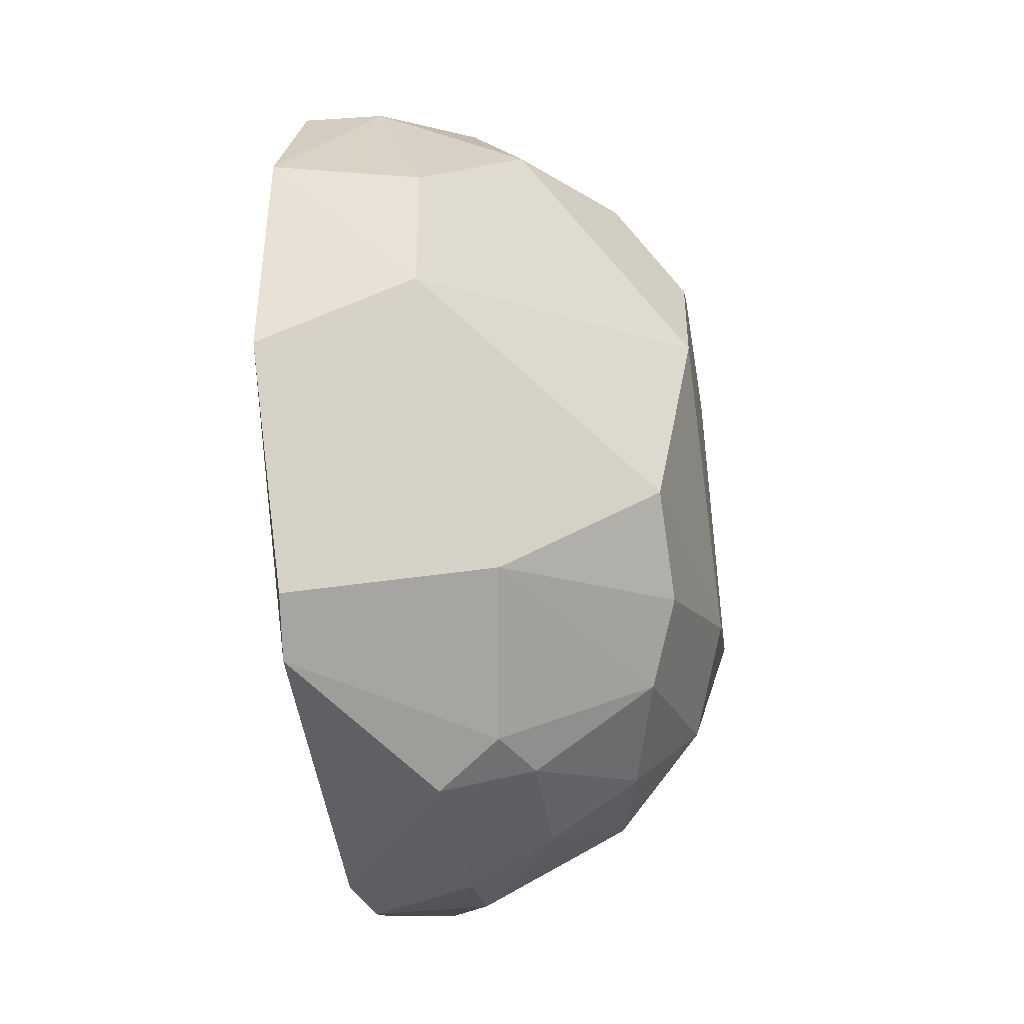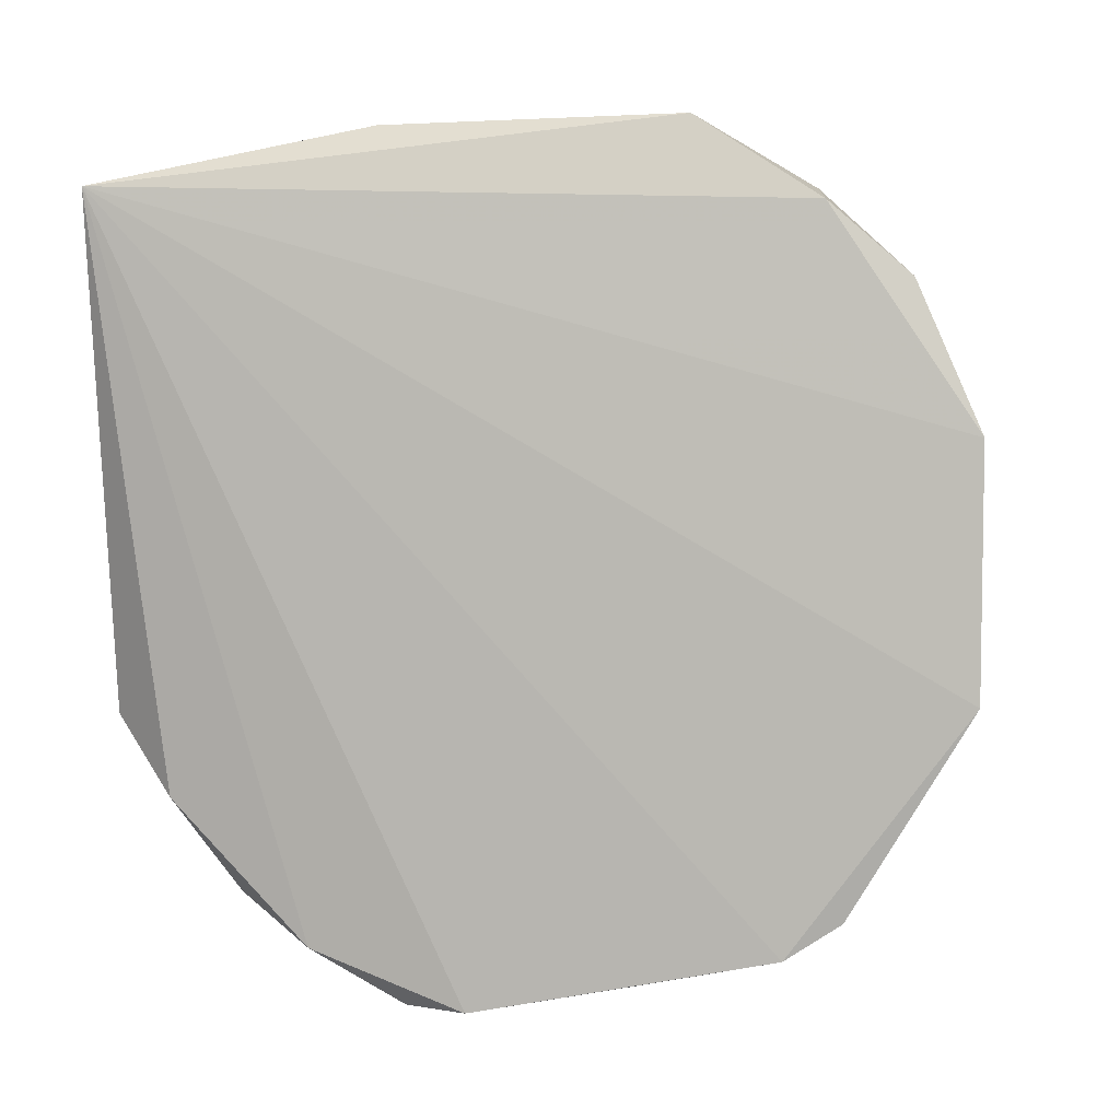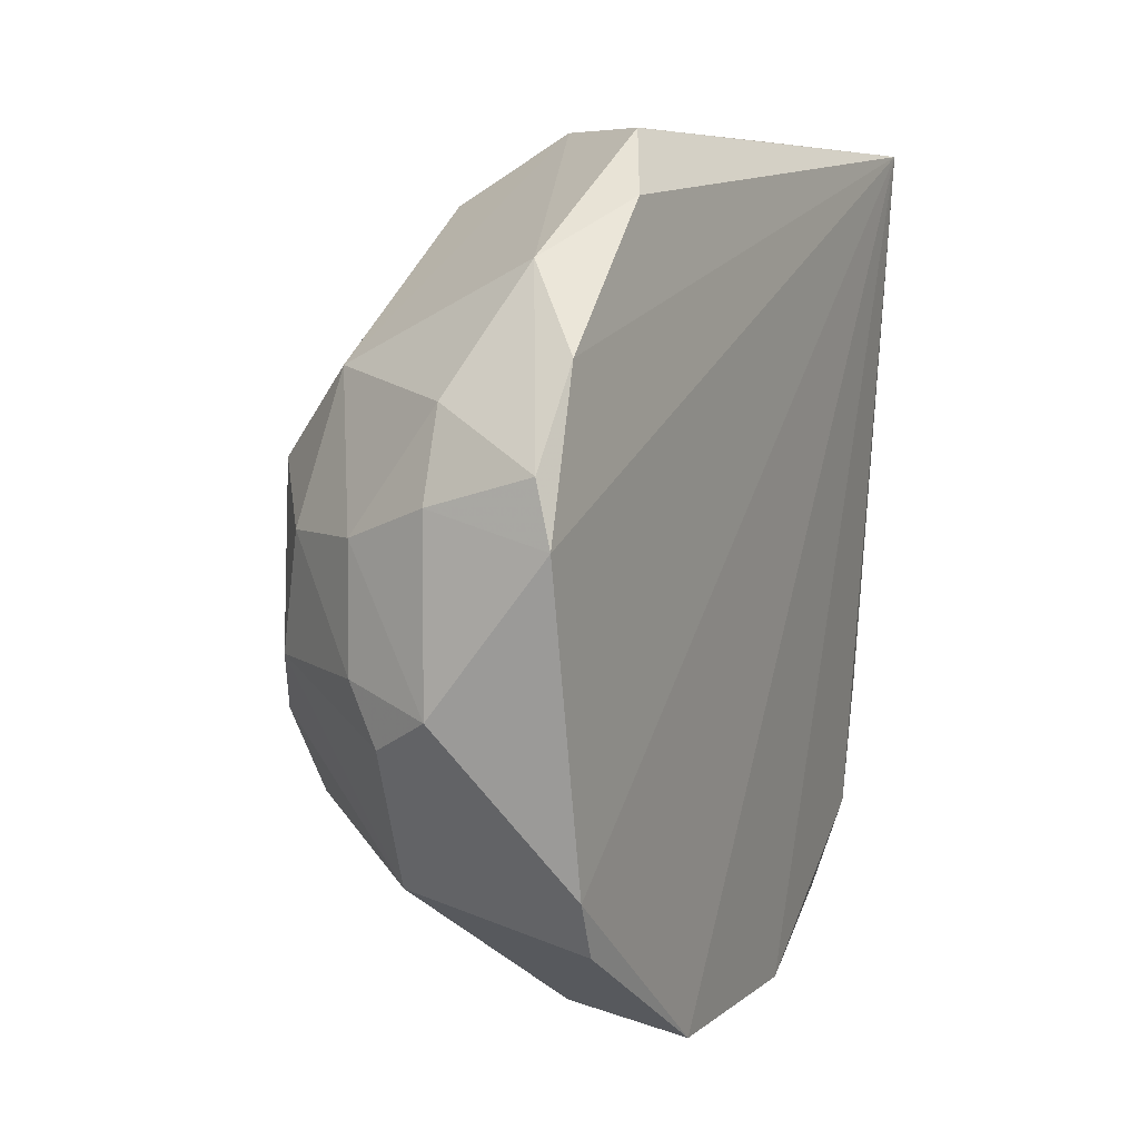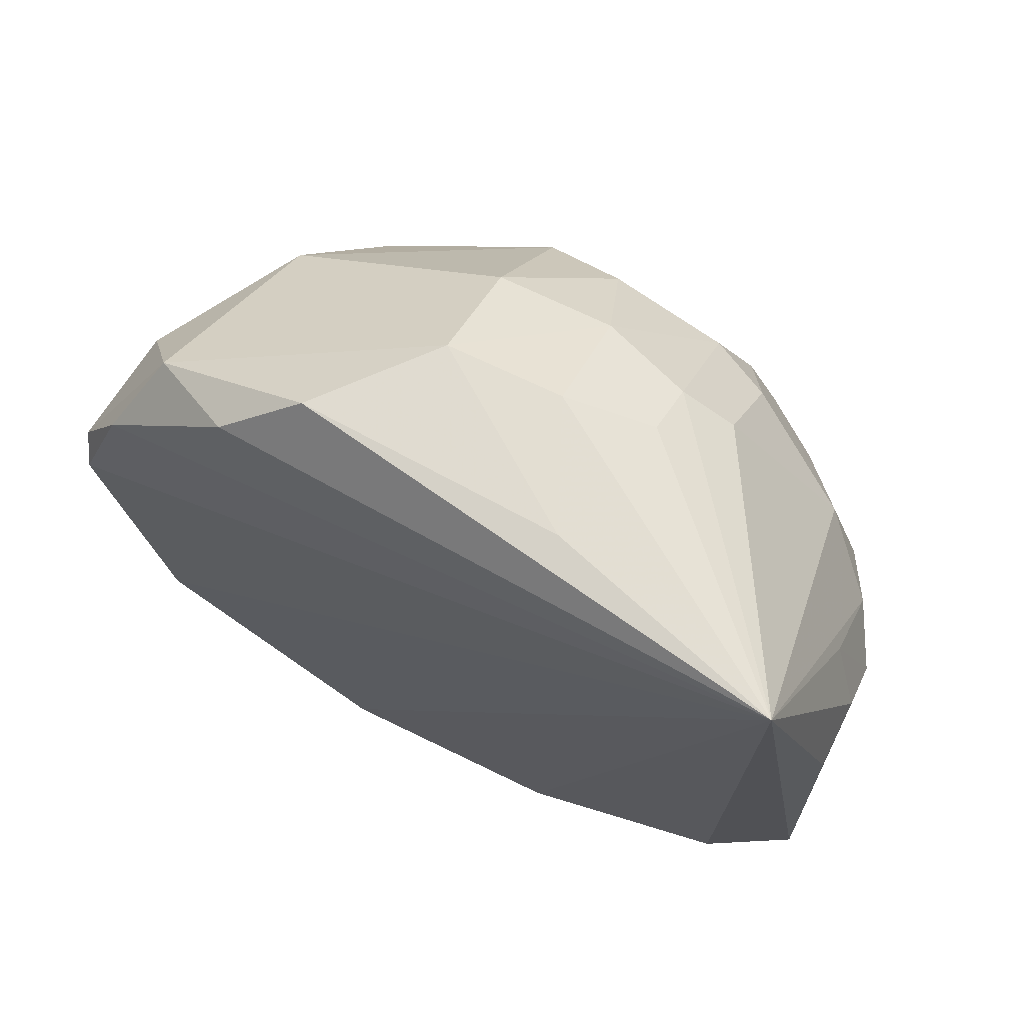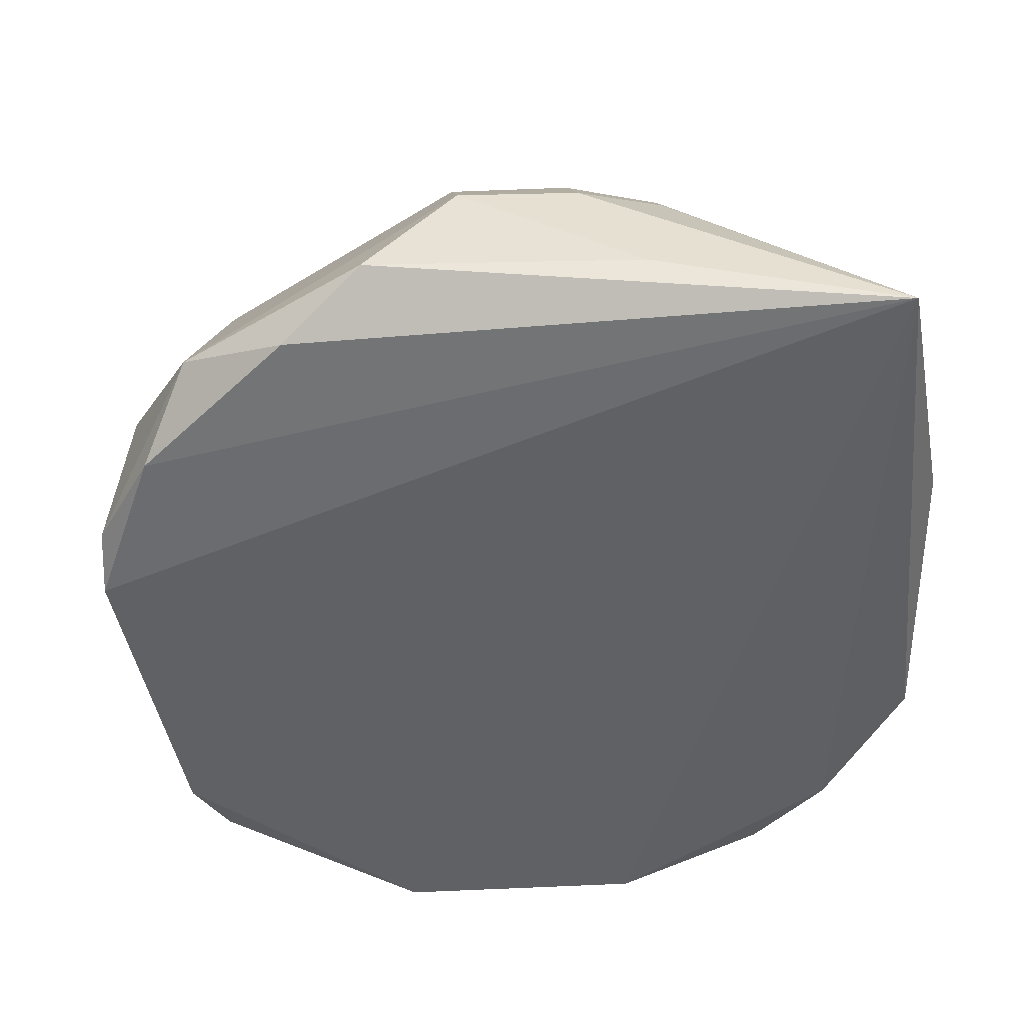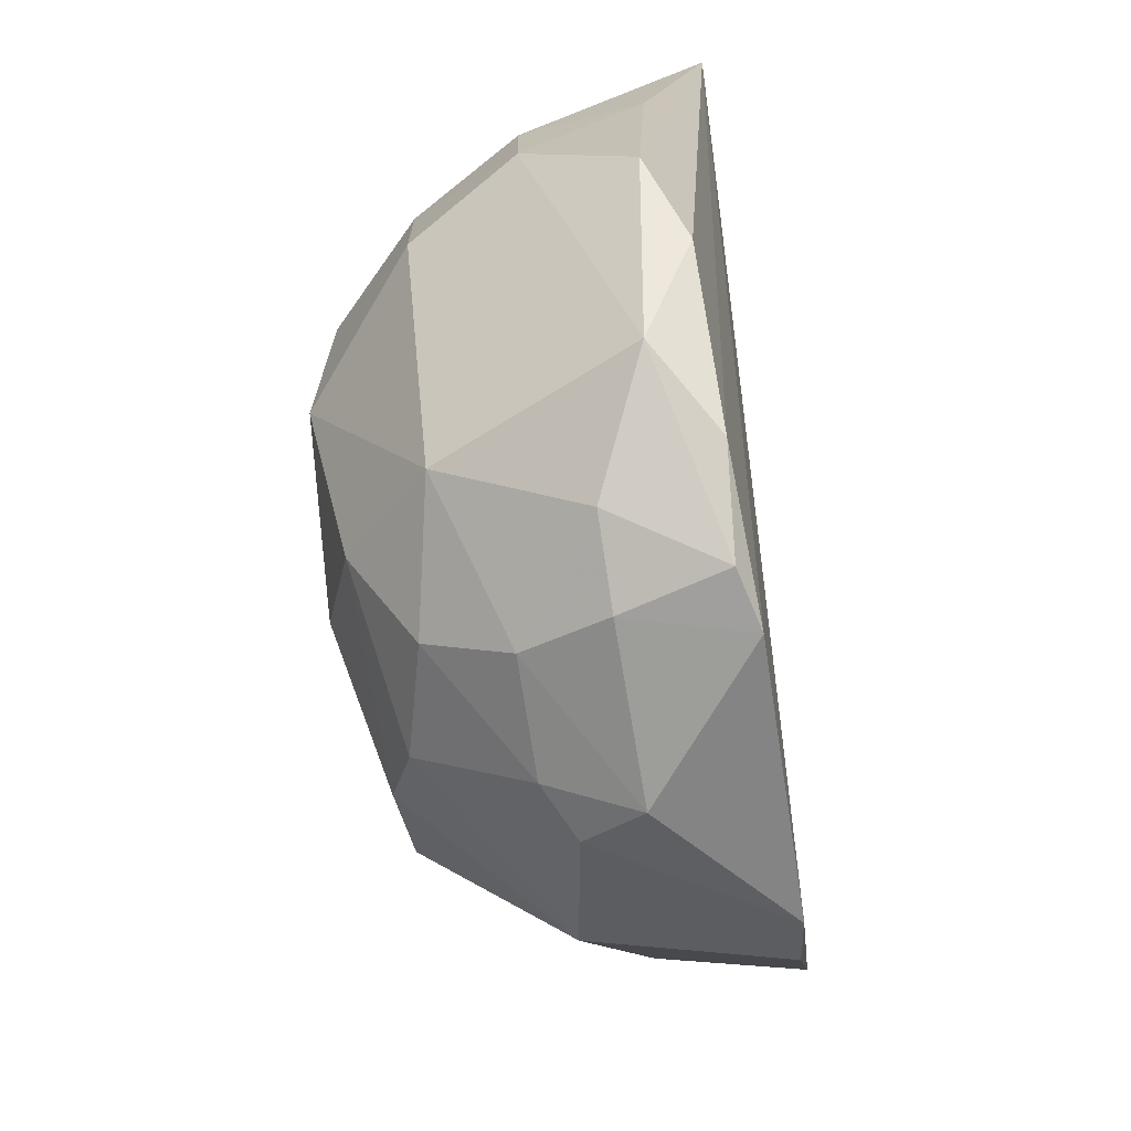
<metadata>
{"format":"obj","ext":"obj","renderer":"f3d","projection":"perspective","resolution":1024,"background":"white","views":[{"elev":-40.5,"azim":9.2,"up":"+Z"},{"elev":3.0,"azim":-79.5,"up":"+Z"},{"elev":5.8,"azim":-155.6,"up":"+Y"},{"elev":68.9,"azim":-63.5,"up":"+Y"},{"elev":39.7,"azim":-93.0,"up":"+Y"},{"elev":-70.9,"azim":-170.7,"up":"+Z"}]}
</metadata>
<code>
v 0.03114 -0.01719 0.03857
v 0.04178 -0.02821 0.02673
v 0.03627 -0.005382 0.01719
v 0.02499 -0.01591 0.000892
v 0.02436 -0.04028 0.0253
v 0.03895 -0.02383 0.006531
v 0.02243 -0.002549 0.03593
v 0.04155 -0.0146 0.02777
v 0.02965 -0.03062 0.03714
v 0.03614 -0.01208 0.006665
v 0.02466 -0.03467 0.005145
v 0.02616 -0.002602 0.01309
v 0.04034 -0.02399 0.03181
v 0.03614 -0.0134 0.03423
v 0.03489 -0.005438 0.02657
v 0.04196 -0.01977 0.01251
v 0.03499 -0.03576 0.02908
v 0.02506 -0.02815 0.03874
v 0.03363 -0.01857 0.002411
v 0.02433 -0.01866 0.0007756
v 0.02427 -0.04019 0.01429
v 0.03118 -0.002483 0.02259
v 0.02704 -0.007948 0.005172
v 0.0417 -0.02519 0.02923
v 0.03361 -0.02659 0.03712
v 0.03365 -0.01594 0.03711
v 0.04038 -0.01874 0.03182
v 0.04039 -0.009358 0.02107
v 0.03875 -0.01075 0.02914
v 0.04023 -0.03055 0.01202
v 0.04027 -0.01597 0.009183
v 0.02844 -0.03721 0.03177
v 0.02439 -0.03379 0.03506
v 0.0253 -0.01469 0.03856
v 0.0325 -0.02673 0.002461
v 0.02968 -0.02527 0.00104
v 0.02461 -0.005471 0.009636
v 0.02434 -0.03218 0.00353
v 0.0311 -0.04006 0.01717
v 0.02559 -0.002373 0.02511
v 0.0311 -0.002396 0.0173
v 0.03627 -0.005329 0.02248
v 0.03226 -0.003929 0.02646
v 0.0297 -0.01331 0.002383
v 0.0417 -0.01727 0.02921
v 0.03883 -0.03056 0.03038
v 0.02835 -0.02801 0.03865
v 0.02965 -0.01202 0.0371
v 0.03626 -0.01738 0.03575
v 0.04172 -0.01189 0.01715
v 0.04017 -0.0108 0.02635
v 0.03504 -0.006825 0.02902
v 0.04189 -0.02982 0.02129
v 0.04031 -0.02652 0.00917
v 0.03753 -0.01859 0.005154
v 0.03221 -0.03312 0.03429
v 0.03104 -0.03995 0.02375
v 0.02484 -0.0374 0.03189
v 0.02834 -0.03321 0.03584
v 0.02843 -0.01459 0.03858
v 0.0337 -0.02403 0.002492
v 0.03357 -0.0331 0.006626
v 0.02972 -0.01722 0.001123
v 0.02456 -0.01168 0.003278
f 21 5 7
f 26 14 7
f 27 13 24
f 33 18 7
f 33 7 5
f 34 7 18
f 37 12 23
f 37 7 12
f 38 11 21
f 38 20 36
f 38 36 35
f 38 21 7
f 38 7 20
f 39 5 21
f 39 21 11
f 40 12 7
f 40 7 22
f 41 40 22
f 41 12 40
f 41 23 12
f 41 3 10
f 41 10 23
f 42 22 15
f 42 41 22
f 42 3 41
f 42 28 3
f 43 22 7
f 43 7 15
f 43 15 22
f 44 4 23
f 44 23 10
f 44 10 19
f 45 27 24
f 45 14 27
f 45 29 14
f 45 8 29
f 45 24 2
f 46 17 2
f 46 2 24
f 46 24 13
f 46 13 25
f 47 9 25
f 47 25 1
f 47 1 18
f 48 26 7
f 48 1 26
f 49 26 1
f 49 1 25
f 49 25 13
f 49 13 27
f 49 27 14
f 49 14 26
f 50 28 8
f 50 16 31
f 50 3 28
f 50 31 10
f 50 10 3
f 50 45 16
f 50 8 45
f 51 29 8
f 51 8 28
f 51 28 42
f 51 42 15
f 52 15 7
f 52 7 14
f 52 14 29
f 52 51 15
f 52 29 51
f 53 30 16
f 53 2 17
f 53 39 30
f 53 45 2
f 53 16 45
f 54 16 30
f 54 31 16
f 54 6 31
f 55 19 10
f 55 10 31
f 55 31 6
f 56 32 17
f 56 17 46
f 56 46 25
f 56 25 9
f 57 32 5
f 57 17 32
f 57 5 39
f 57 53 17
f 57 39 53
f 58 33 5
f 58 5 32
f 59 18 33
f 59 47 18
f 59 9 47
f 59 56 9
f 59 32 56
f 59 58 32
f 59 33 58
f 60 34 18
f 60 18 1
f 60 7 34
f 60 48 7
f 60 1 48
f 61 6 35
f 61 55 6
f 61 19 55
f 61 36 19
f 61 35 36
f 62 38 35
f 62 11 38
f 62 39 11
f 62 30 39
f 62 54 30
f 62 35 6
f 62 6 54
f 63 36 20
f 63 20 4
f 63 19 36
f 63 44 19
f 63 4 44
f 64 4 20
f 64 20 7
f 64 7 37
f 64 37 23
f 64 23 4

</code>
